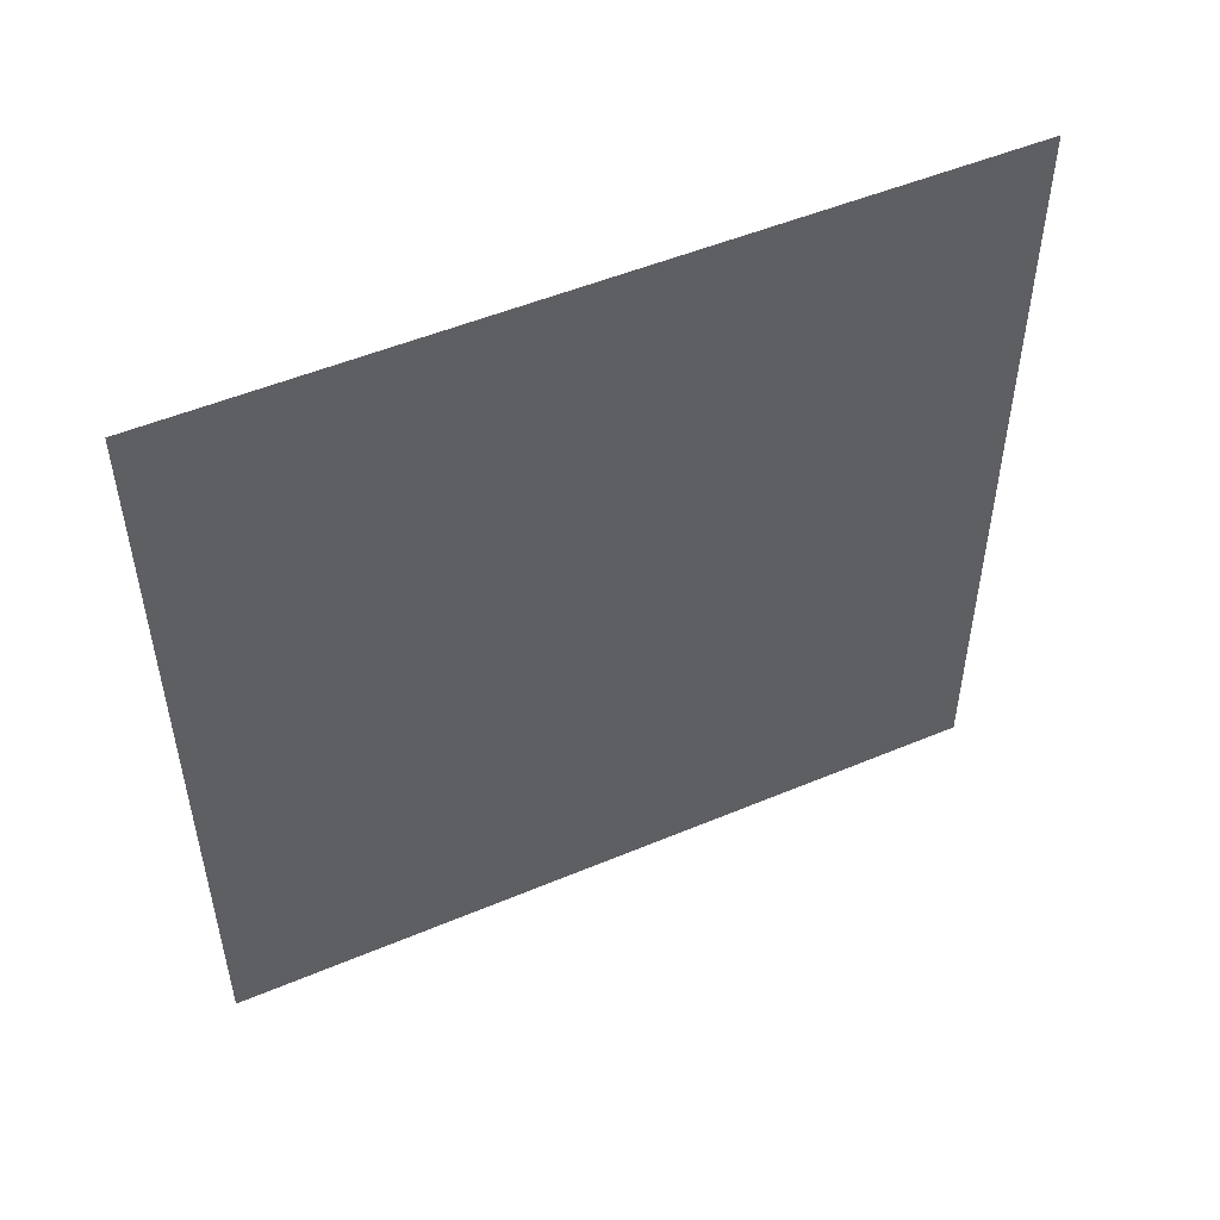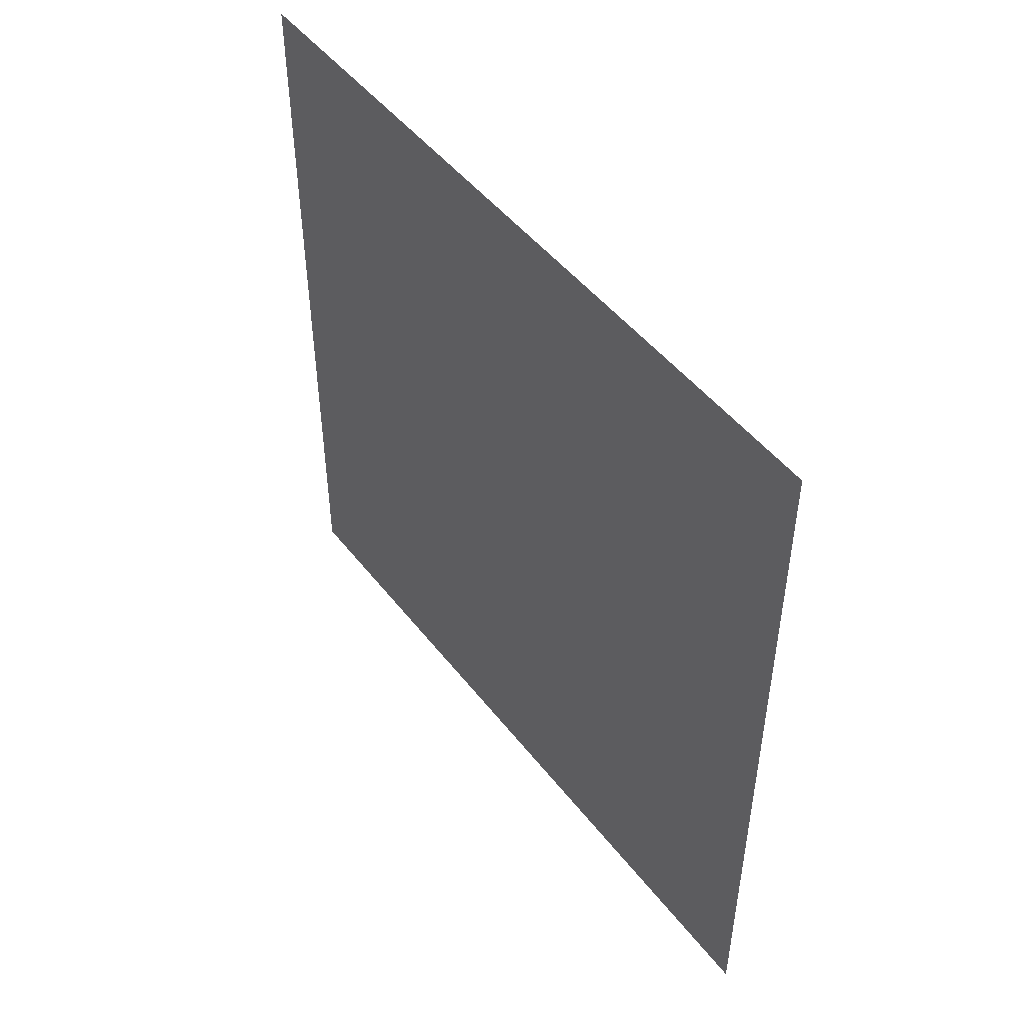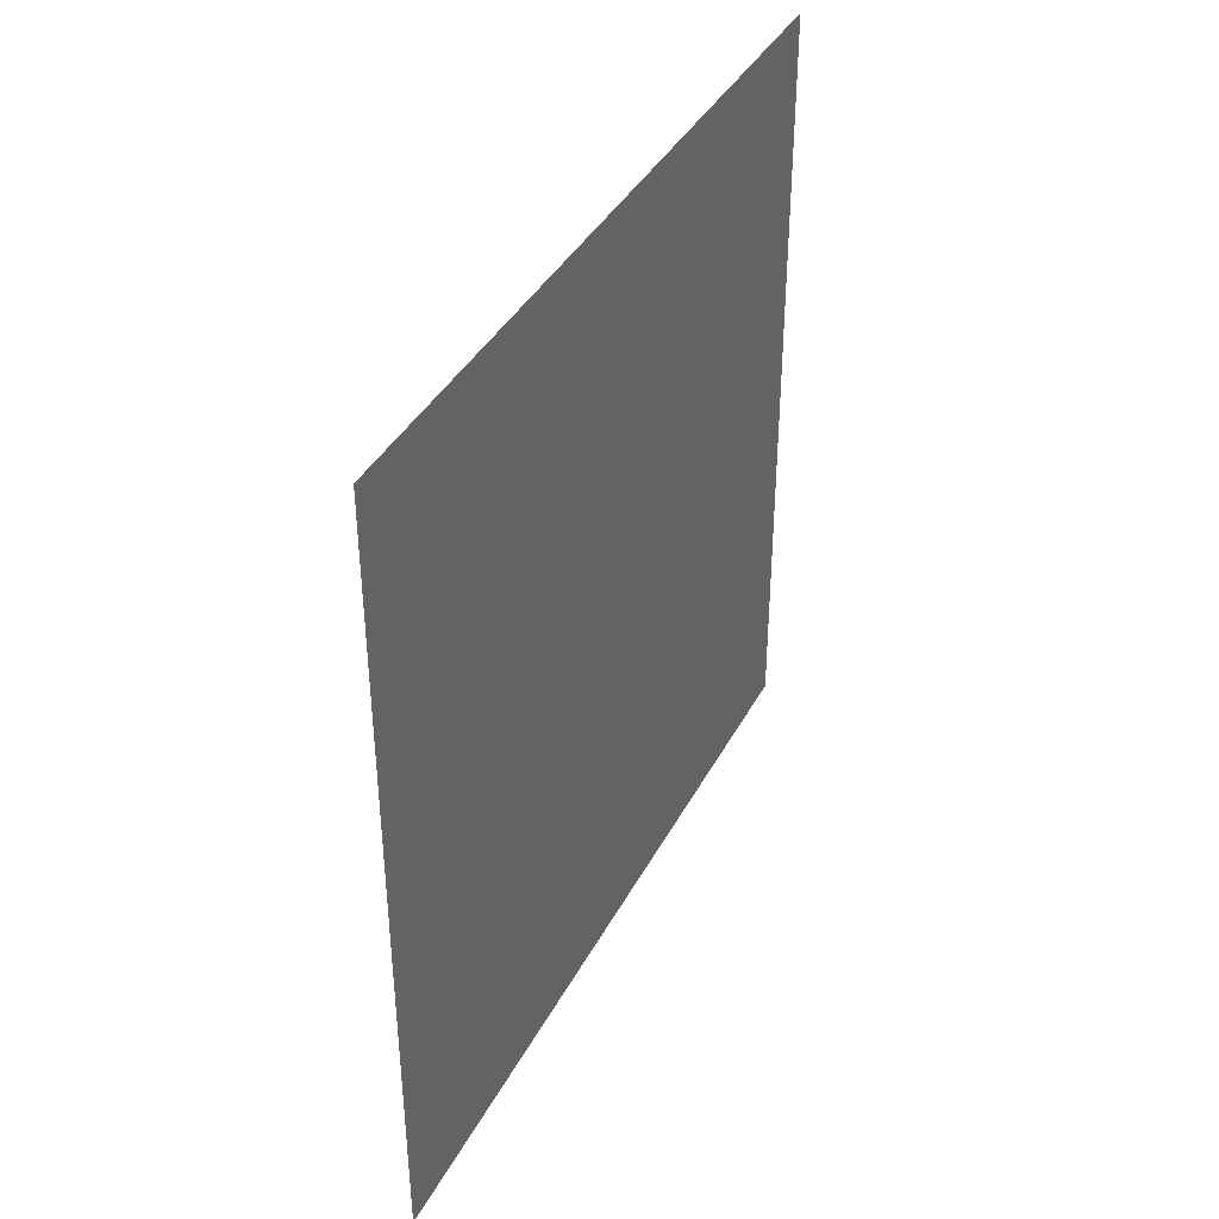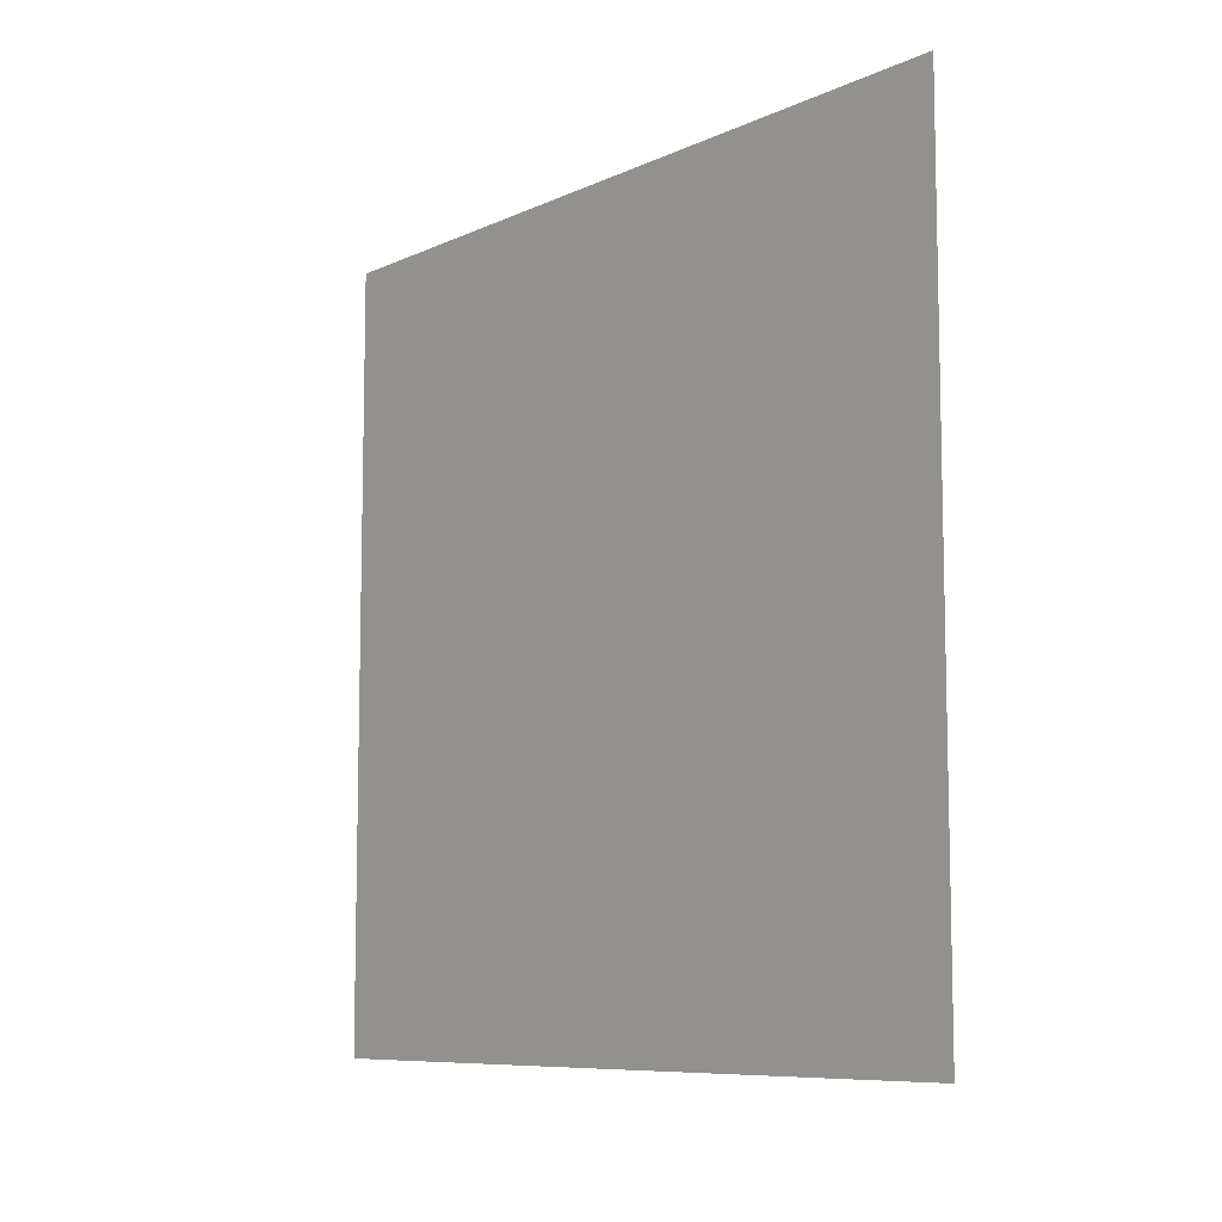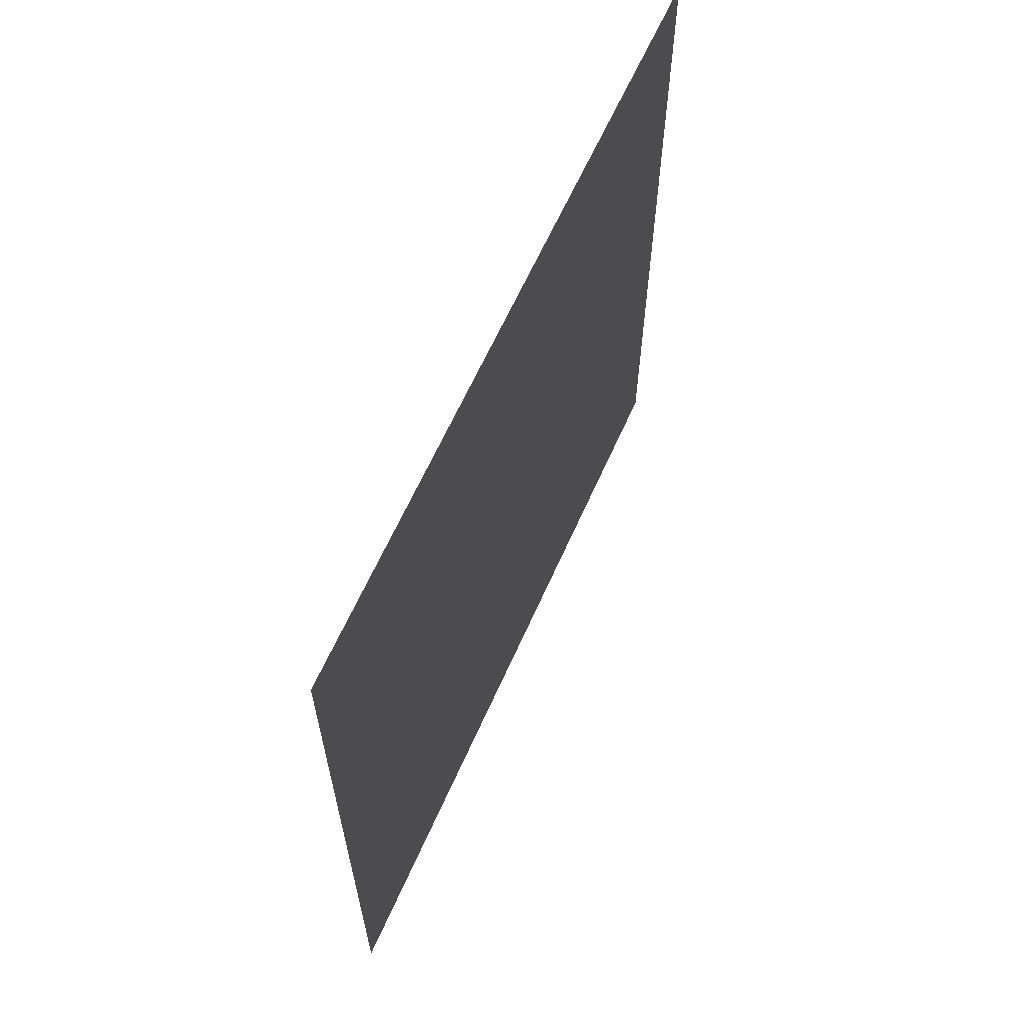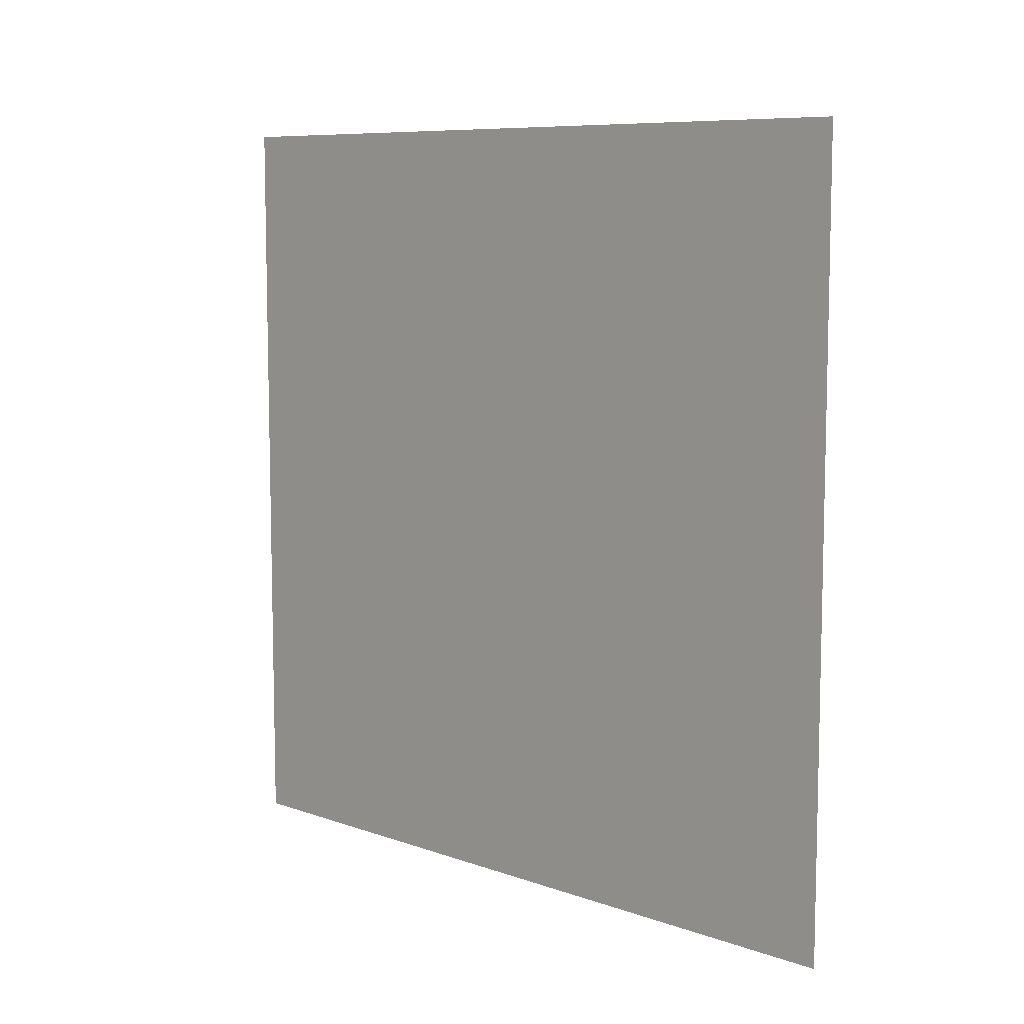
<metadata>
{"format":"obj","ext":"obj","renderer":"f3d","projection":"perspective","resolution":1024,"background":"white","views":[{"elev":50.7,"azim":-114.7,"up":"+Y"},{"elev":48.2,"azim":-36.0,"up":"+Y"},{"elev":38.9,"azim":-154.5,"up":"+Y"},{"elev":-8.6,"azim":140.6,"up":"+Y"},{"elev":62.9,"azim":23.9,"up":"+Z"},{"elev":8.4,"azim":133.9,"up":"+Z"}]}
</metadata>
<code>
g Christmas_Dinner2_Shadow_Krampus
v -0.0003866 17.96 -43.86
v -0.0003866 17.96 -4.279
v -0.0007731 -21.62 -4.279
v 0.0003866 -21.62 -43.86
g Christmas_Dinner2_Shadow_Krampus_0
f 3 2 1
f 4 3 1

</code>
